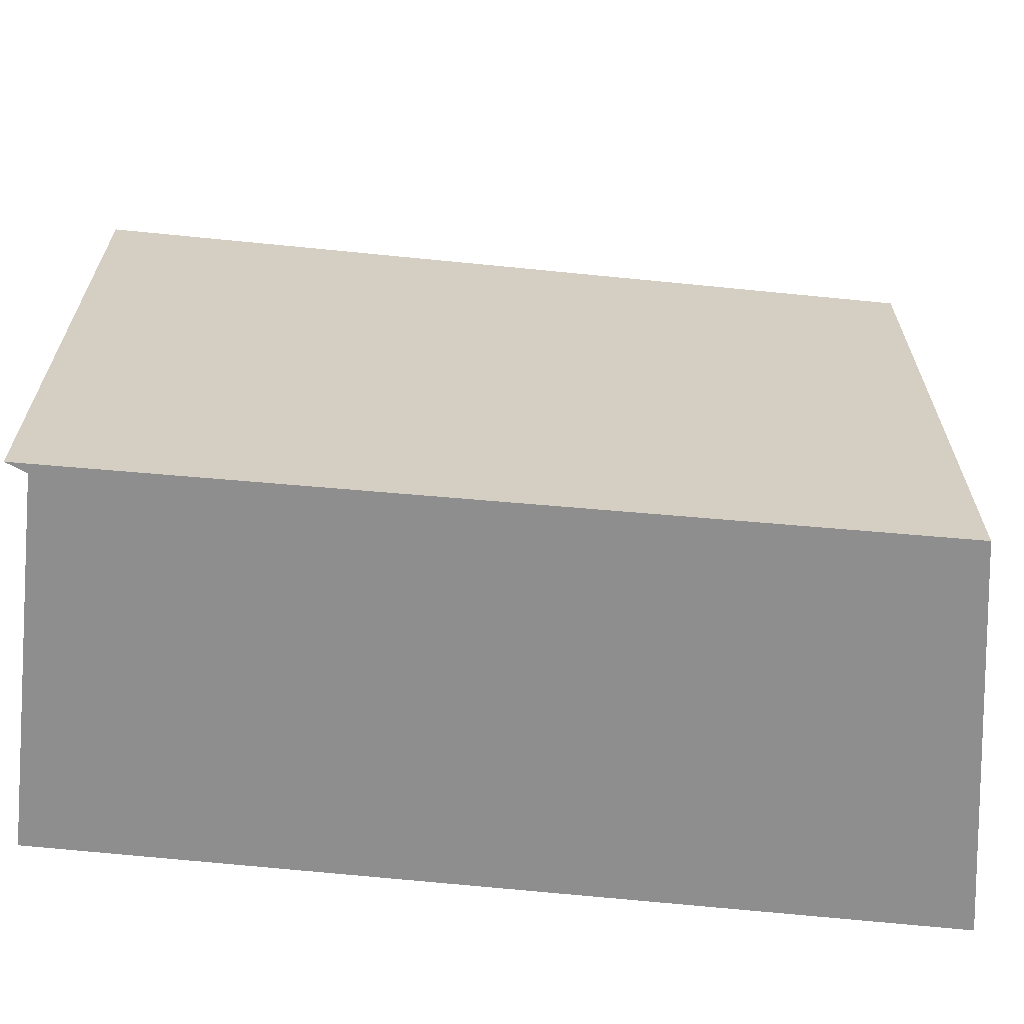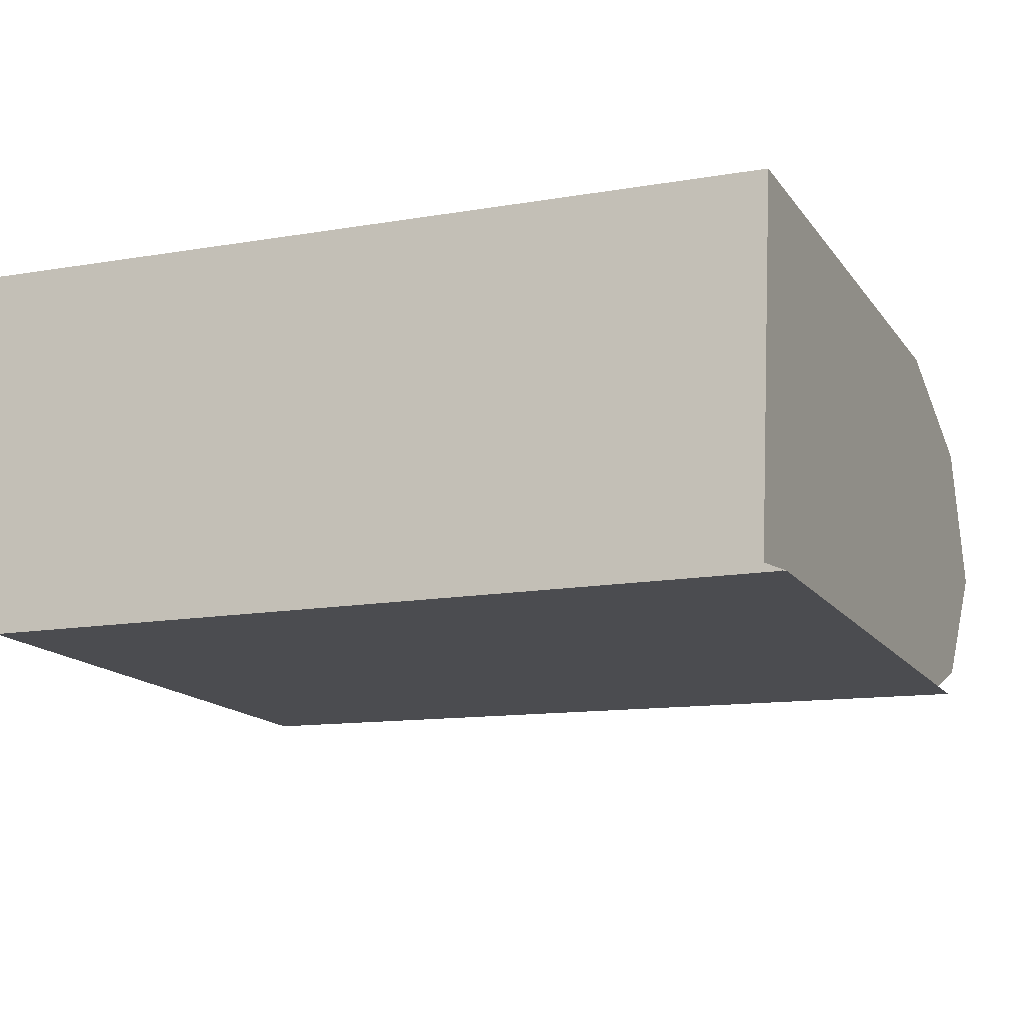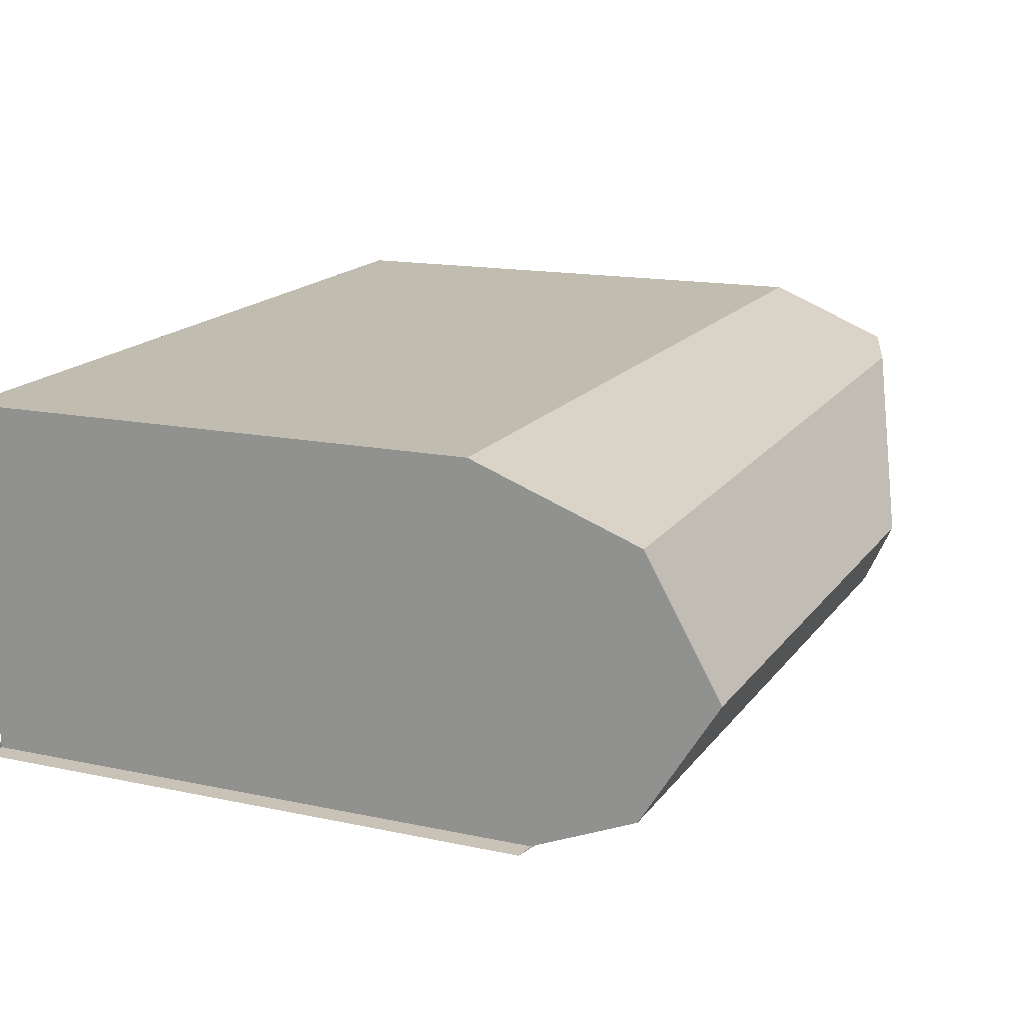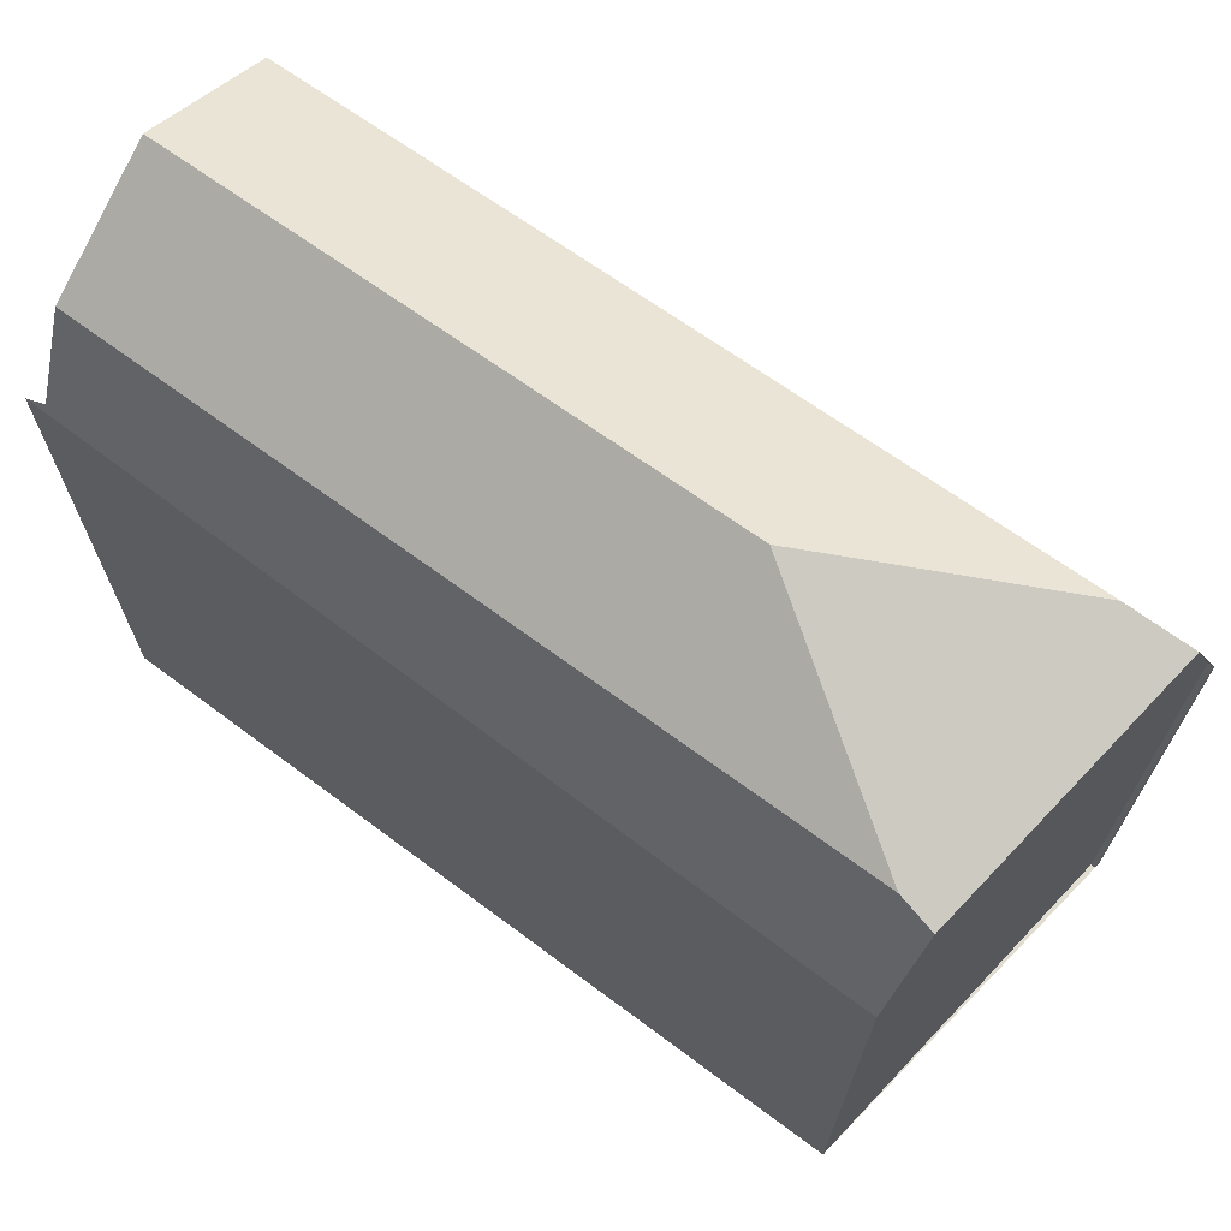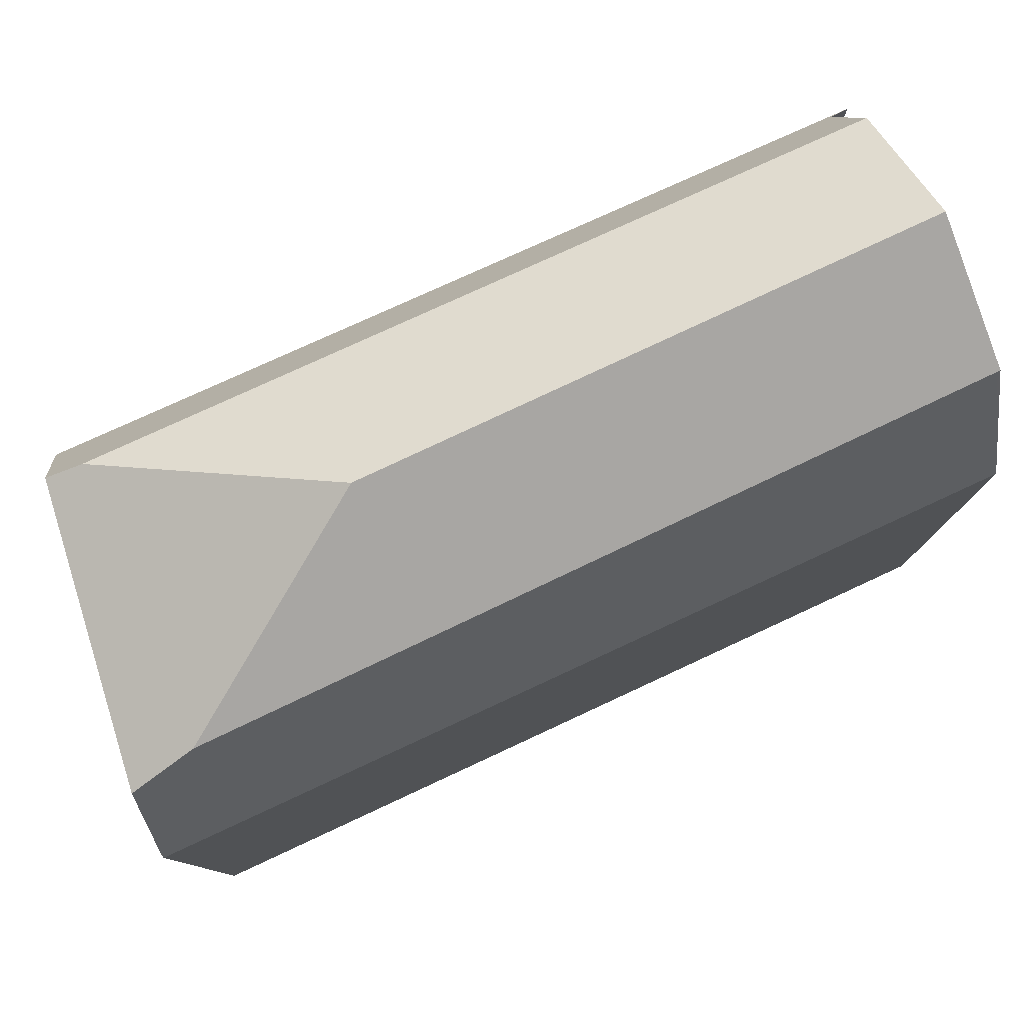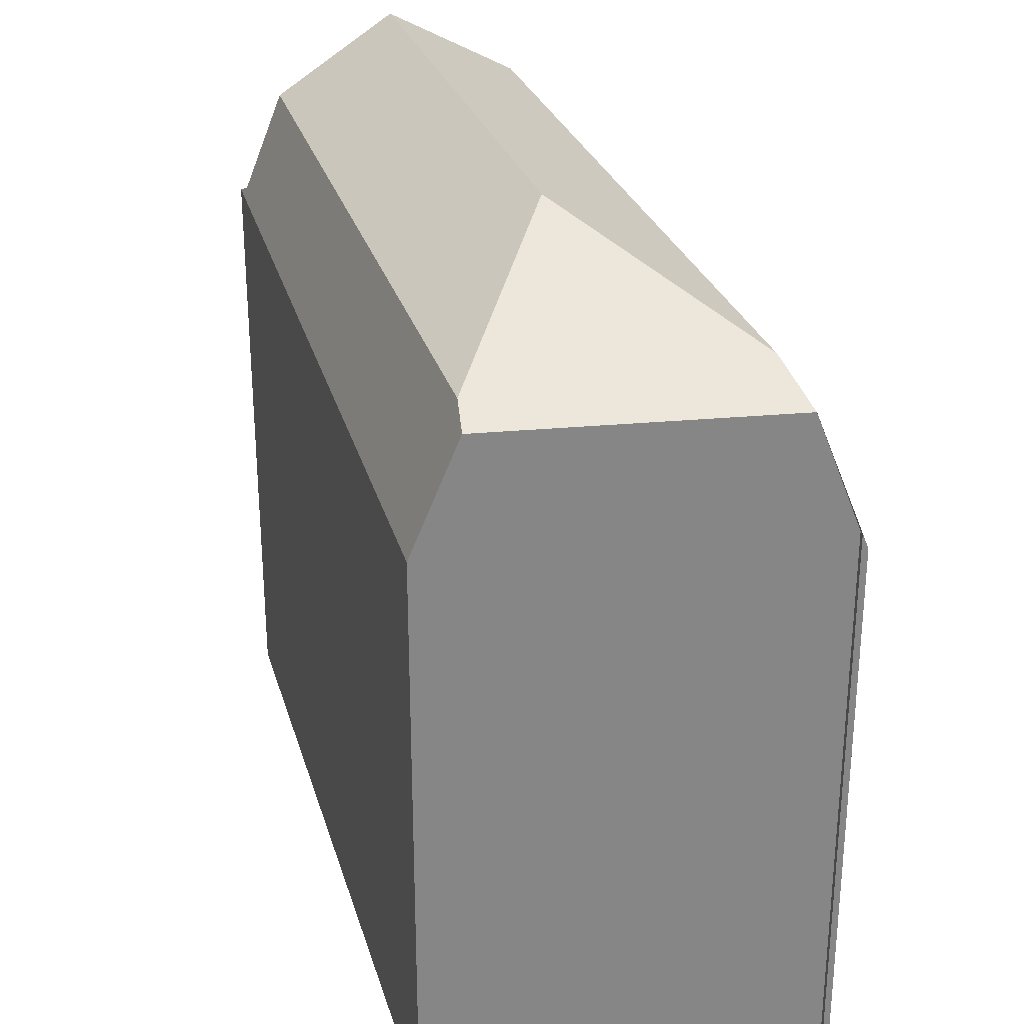
<metadata>
{"format":"obj","ext":"obj","renderer":"f3d","projection":"perspective","resolution":1024,"background":"white","views":[{"elev":-65.0,"azim":-3.8,"up":"+Z"},{"elev":-15.7,"azim":-156.1,"up":"+Y"},{"elev":14.7,"azim":-65.0,"up":"+Y"},{"elev":69.4,"azim":37.9,"up":"+Z"},{"elev":79.6,"azim":157.4,"up":"+Z"},{"elev":28.3,"azim":76.1,"up":"+Z"}]}
</metadata>
<code>
v -397.7 -1647 8.779
v -397.7 -1647 9.019
v -397.7 -1647 9.01
v -411.1 -1648 8.647
v -398.3 -1653 9.025
v -411.1 -1654 9.467
v -410.8 -1654 9.516
v -410.9 -1651 12.44
v -411 -1649 11.29
v -398.8 -1648 11.19
v -402.1 -1651 12.39
v -410.9 -1651 12.44
v -411 -1649 11.29
v -402.1 -1651 12.39
v -410.9 -1653 11.19
v -397.8 -1648 10.8
v -398.8 -1648 11.19
v -402.1 -1651 12.39
v -398.8 -1648 11.19
v -397.8 -1648 10.8
v -398.8 -1652 11.03
v -398.3 -1653 10.81
v -410.9 -1653 11.19
v -398.8 -1652 11.03
v -398.8 -1652 11.03
v -398.3 -1653 10.81
v -397.9 -1648 10.83
v -397.9 -1648 10.83
v -398.4 -1653 9.028
v -398.4 -1653 10.85
v -398.4 -1653 10.85
v -397.8 -1647 8.777
v -411.1 -1648 8.825
v -397.8 -1647 8.955
v -397.7 -1647 8.957
v -411 -1648 8.825
v -411 -1648 8.647
v -411 -1649 11.29
v -410.9 -1651 12.44
v -410.9 -1651 12.44
v -410.8 -1653 11.19
v -411 -1649 11.29
v -410.8 -1653 11.19
v -410.8 -1654 9.455
v -410.8 -1653 9.613
v -398.4 -1653 9.186
v -398.3 -1653 9.183
v -410.8 -1653 9.615
v -397.7 -1647 8.957
v -397.7 -1647 8.779
v -397.7 -1647 0
v -397.7 -1647 0
v -397.7 -1647 9.01
v -397.7 -1647 9.019
v -397.7 -1647 0
v -397.7 -1647 0
v -397.8 -1648 10.8
v -397.7 -1647 9.01
v -397.7 -1647 0
v -397.8 -1648 0
v -411 -1648 8.647
v -411.1 -1648 8.647
v -411.1 -1648 0
v -411 -1648 0
v -398.4 -1653 9.028
v -398.3 -1653 9.025
v -398.3 -1653 -1.776e-15
v -398.4 -1653 0
v -410.8 -1654 9.516
v -411.1 -1654 9.467
v -411.1 -1654 1.776e-15
v -410.8 -1654 0
v -410.8 -1653 9.615
v -410.8 -1654 9.516
v -410.8 -1654 0
v -410.8 -1653 0
v -411 -1649 11.29
v -410.9 -1651 12.44
v -410.9 -1651 1.776e-15
v -411 -1649 1.776e-15
v -411.1 -1648 8.825
v -411 -1649 11.29
v -411 -1649 1.776e-15
v -411.1 -1648 1.776e-15
v -398.3 -1653 10.81
v -397.8 -1648 10.8
v -397.8 -1648 0
v -398.3 -1653 0
v -398.3 -1653 9.183
v -398.3 -1653 10.81
v -398.3 -1653 0
v -398.3 -1653 -1.776e-15
v -410.9 -1651 12.44
v -410.9 -1653 11.19
v -410.9 -1653 0
v -410.9 -1651 1.776e-15
v -410.8 -1654 9.455
v -398.4 -1653 9.028
v -398.4 -1653 0
v -410.8 -1654 0
v -397.7 -1647 8.779
v -397.8 -1647 8.777
v -397.8 -1647 0
v -397.7 -1647 0
v -411.1 -1648 8.647
v -411.1 -1648 8.825
v -411.1 -1648 1.776e-15
v -411.1 -1648 0
v -397.7 -1647 9.019
v -397.7 -1647 8.957
v -397.7 -1647 0
v -397.7 -1647 0
v -397.8 -1647 8.777
v -411 -1648 8.647
v -411 -1648 0
v -397.8 -1647 0
v -411.1 -1654 9.467
v -410.8 -1654 9.455
v -410.8 -1654 0
v -411.1 -1654 1.776e-15
v -398.3 -1653 9.025
v -398.3 -1653 9.183
v -398.3 -1653 -1.776e-15
v -398.3 -1653 -1.776e-15
v -410.9 -1653 11.19
v -410.8 -1653 9.615
v -410.8 -1653 0
v -410.9 -1653 0
v -397.7 -1647 0
v -397.7 -1647 0
v -397.7 -1647 0
v -398.3 -1653 0
v -411.1 -1654 0
v -410.8 -1654 0
v -411.1 -1648 0
f 40 8 9 38
f 47 5 29 46
f 31 25 14 17 28
f 36 34 27 19 42
f 43 23 12 39
f 45 44 6 7 48
f 28 16 26 31
f 35 2 3 20 27 34
f 37 32 34 36
f 34 32 1 35
f 36 33 4 37
f 38 10 11 40
f 42 13 33 36
f 39 18 24 43
f 46 29 44 45
f 45 41 21 30 46
f 46 30 22 47
f 48 15 41 45
f 50 51 52 49
f 54 55 56 53
f 58 59 60 57
f 62 63 64 61
f 66 67 68 65
f 70 71 72 69
f 74 75 76 73
f 78 79 80 77
f 82 83 84 81
f 86 87 88 85
f 90 91 92 89
f 94 95 96 93
f 98 99 100 97
f 102 103 104 101
f 106 107 108 105
f 110 111 112 109
f 114 115 116 113
f 118 119 120 117
f 122 123 124 121
f 126 127 128 125
f 130 131 132 133 134 135 129

</code>
